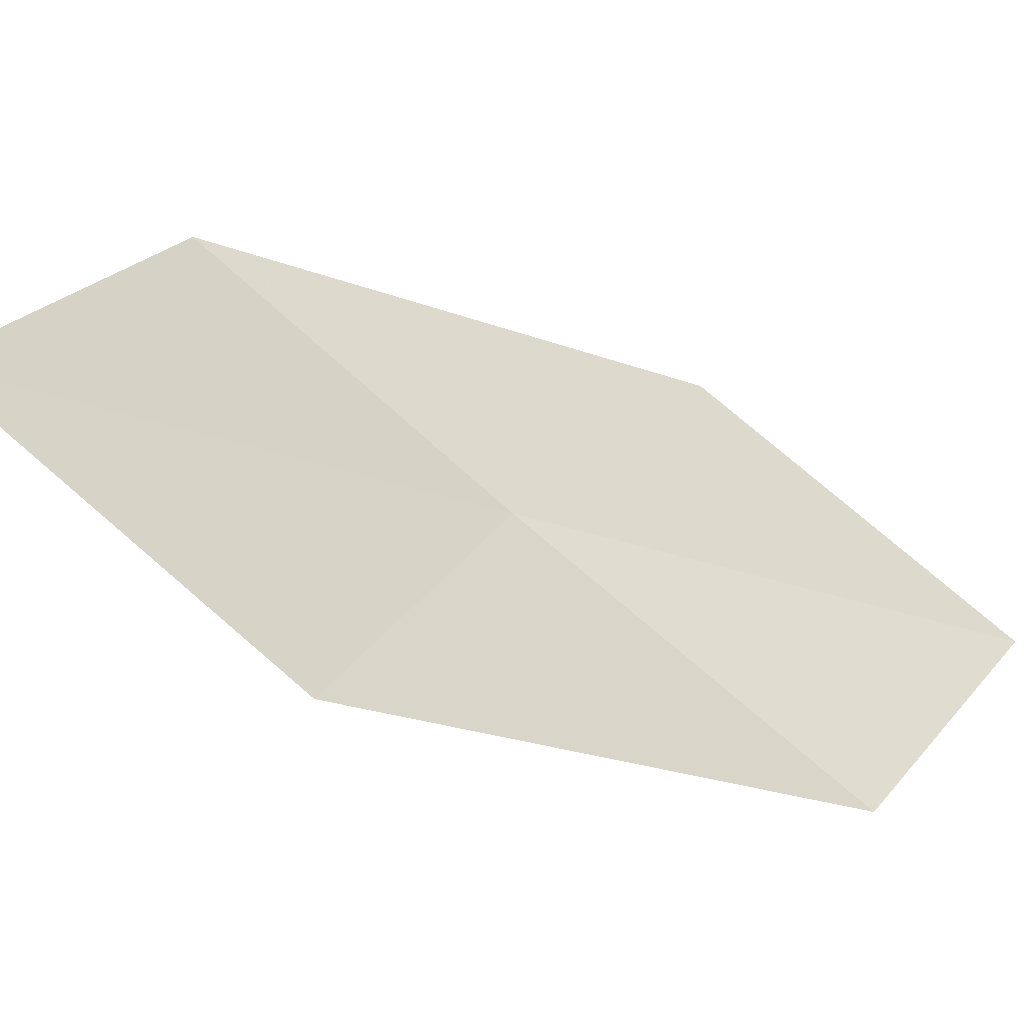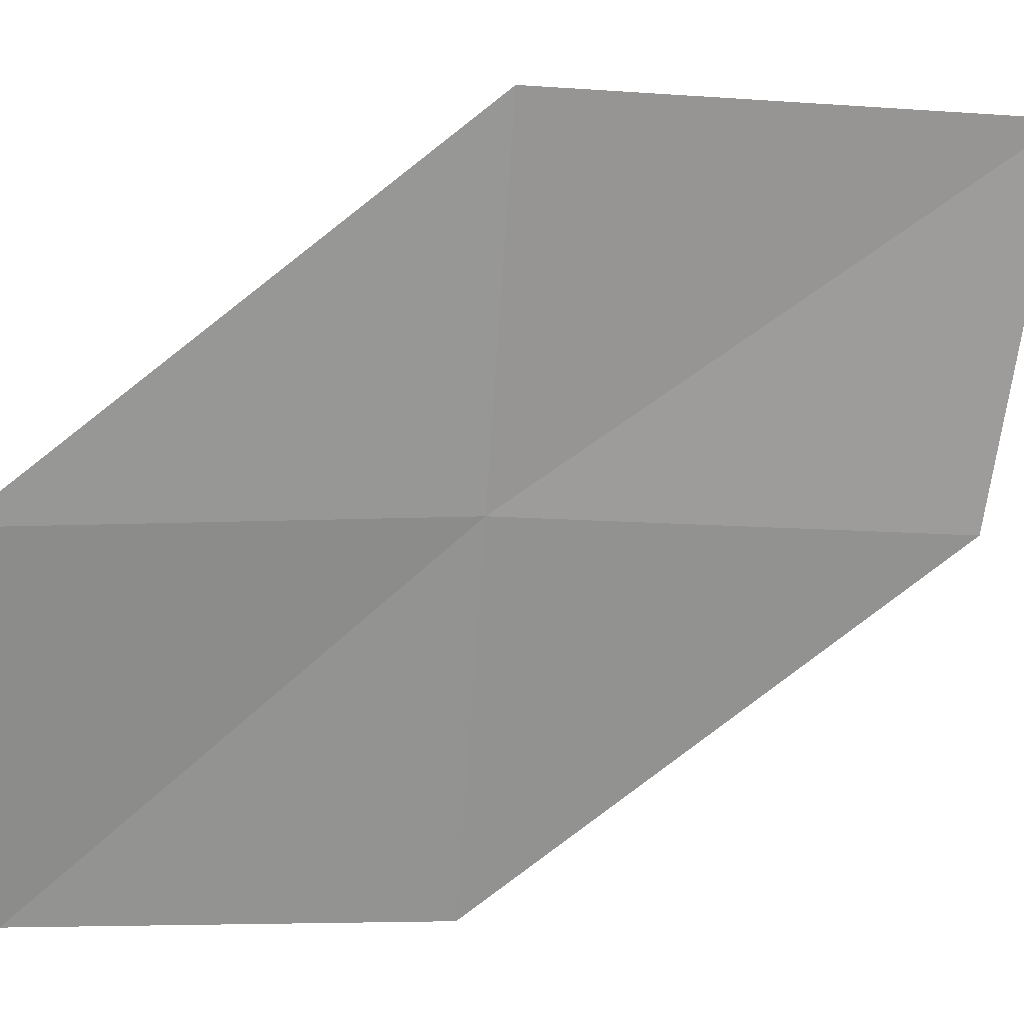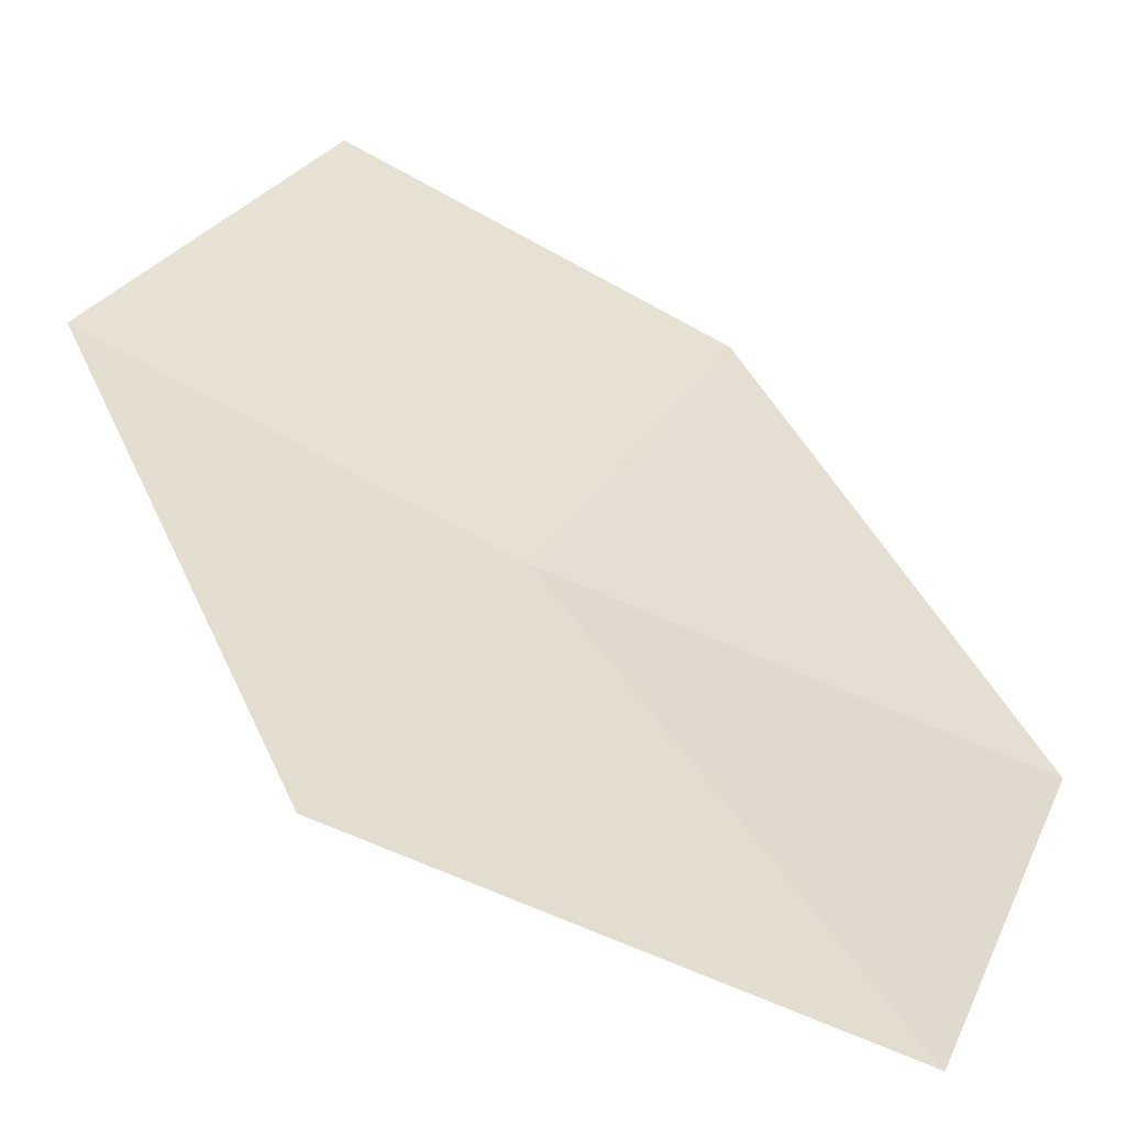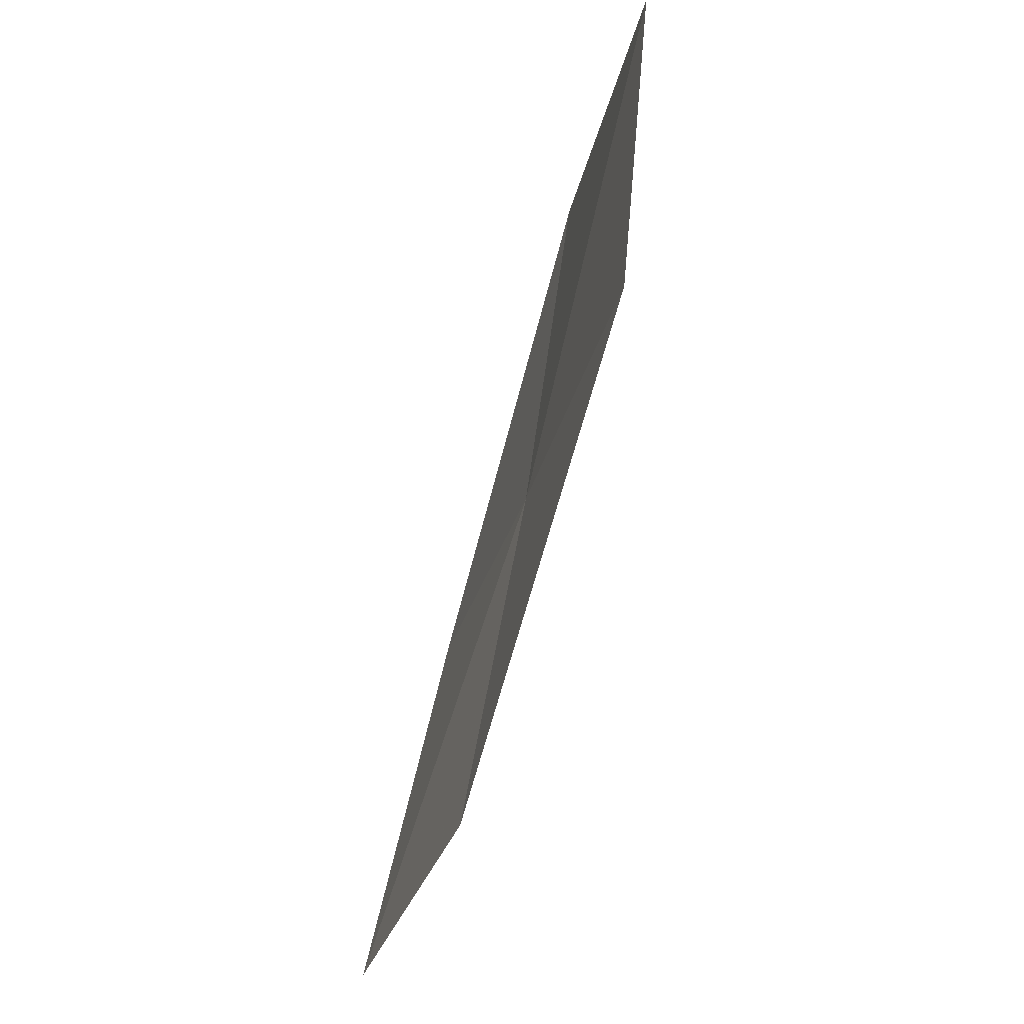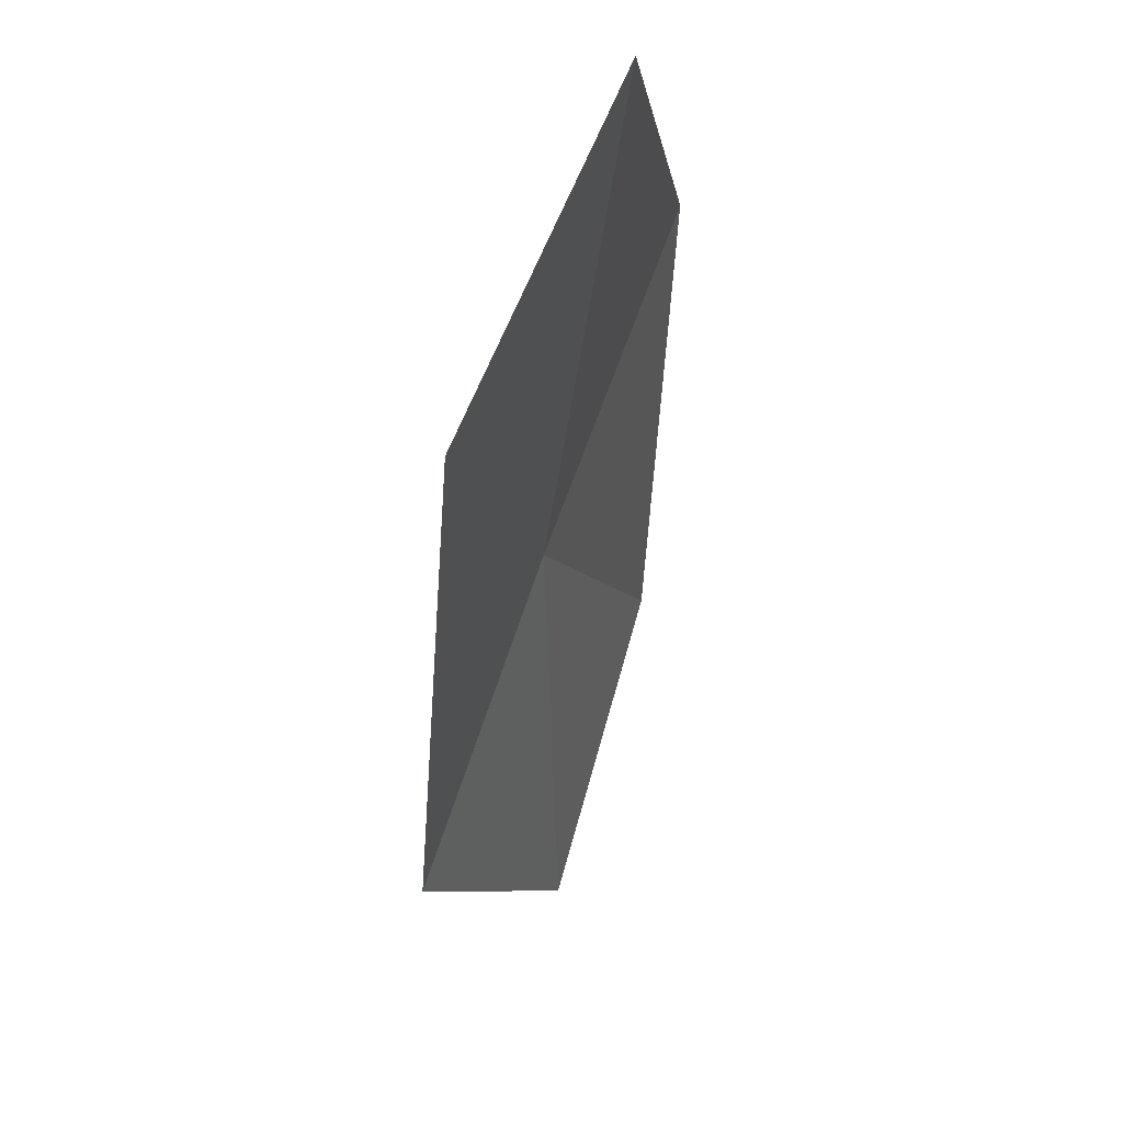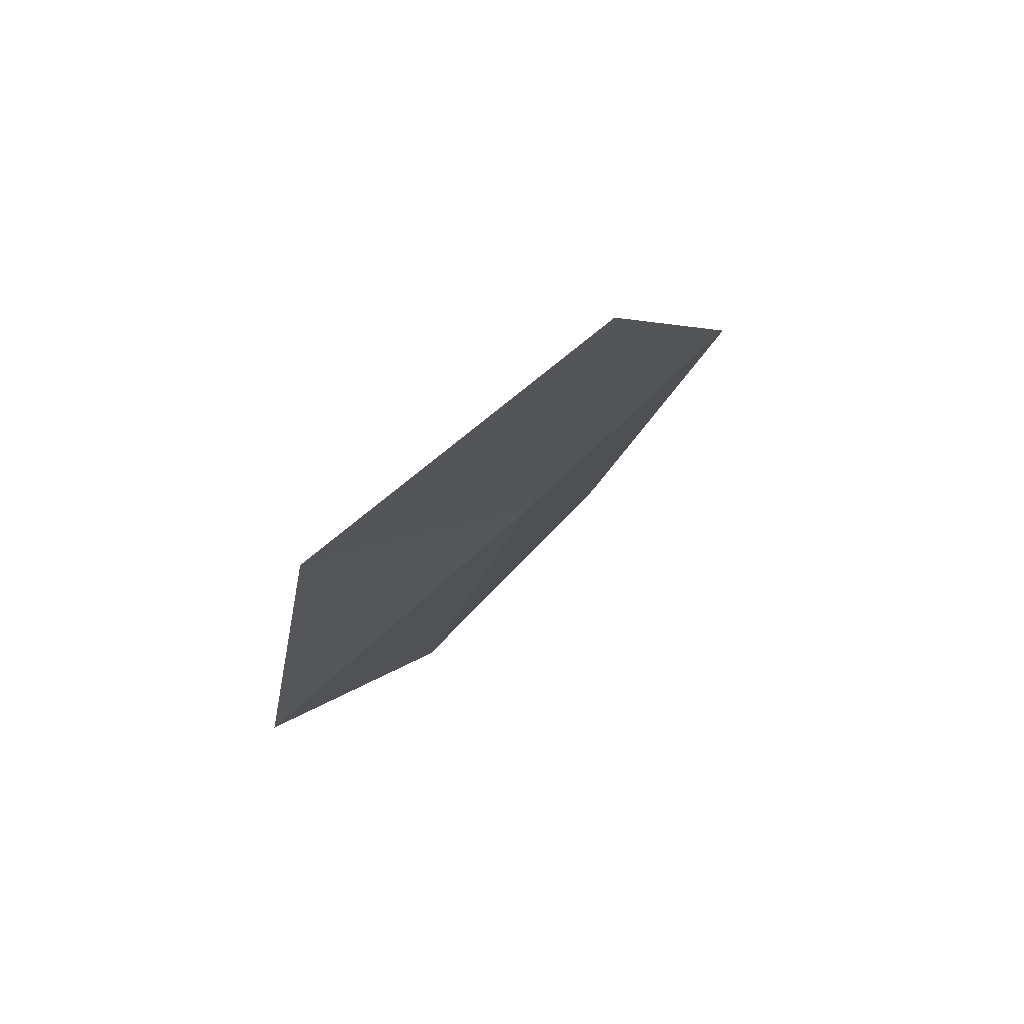
<metadata>
{"format":"obj","ext":"obj","renderer":"f3d","projection":"perspective","resolution":1024,"background":"white","views":[{"elev":23.4,"azim":34.9,"up":"+Z"},{"elev":-34.1,"azim":-84.7,"up":"+Z"},{"elev":68.4,"azim":-49.3,"up":"+Z"},{"elev":-24.8,"azim":108.5,"up":"+Y"},{"elev":76.8,"azim":-35.7,"up":"+Y"},{"elev":62.9,"azim":165.7,"up":"+Y"}]}
</metadata>
<code>
v -18.59 -3.294 11.85
v -18.92 -1.42 11.7
v -17.43 -1.307 10.86
v -17.16 -3.041 10.93
v -19.9 -3.525 12.75
v -18.08 -5.115 12
v -19.31 -5.464 12.96
f 1 3 2
f 1 4 3
f 1 2 5
f 1 6 4
f 1 5 7
f 1 7 6

</code>
